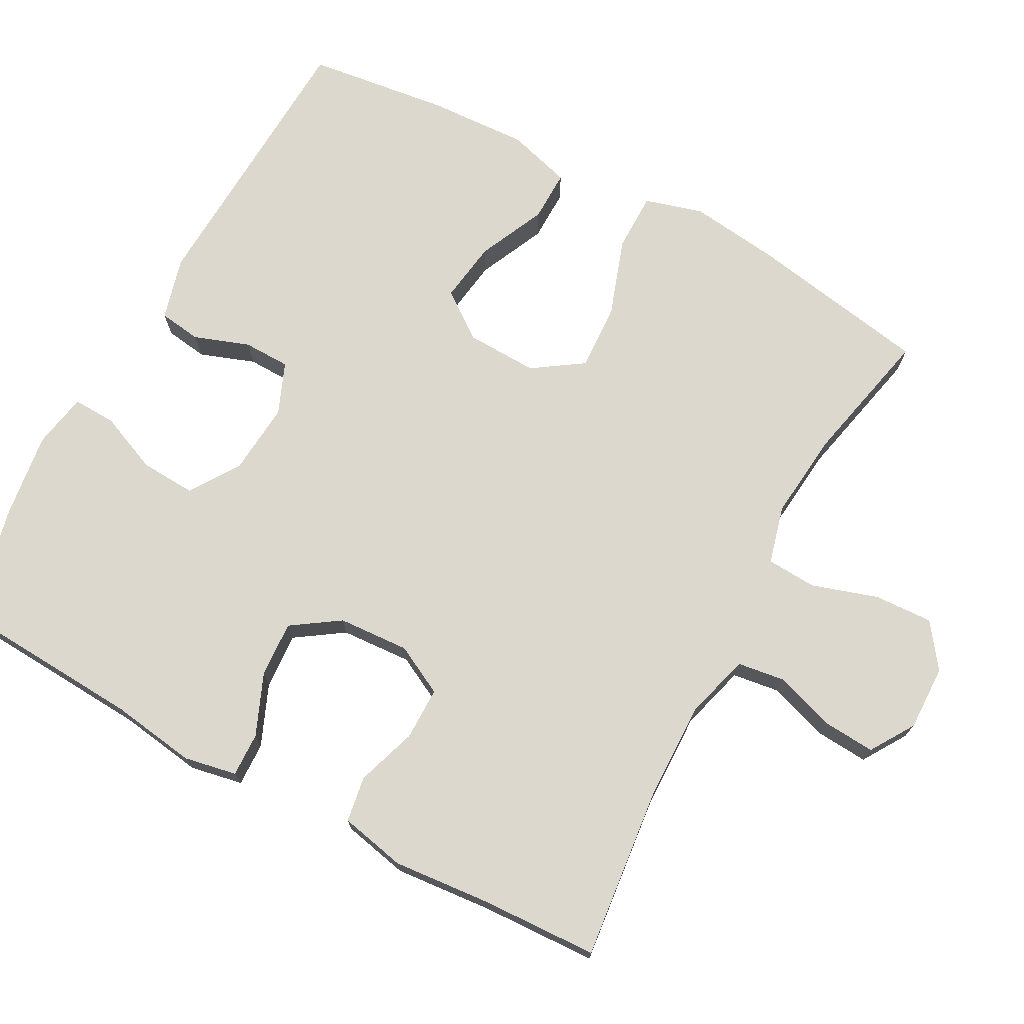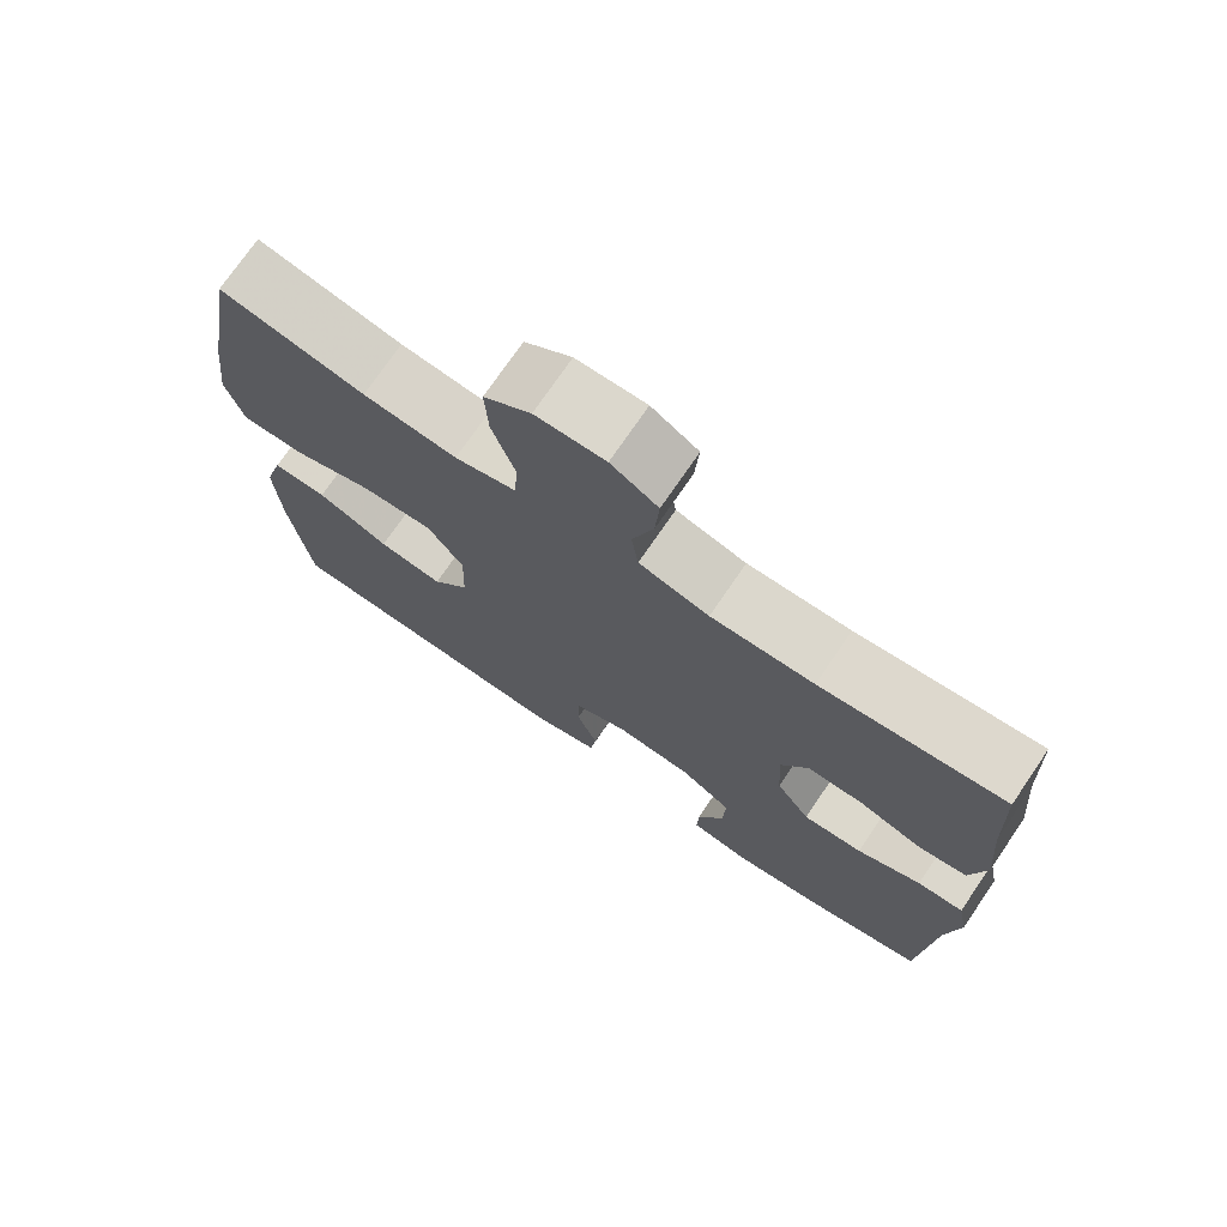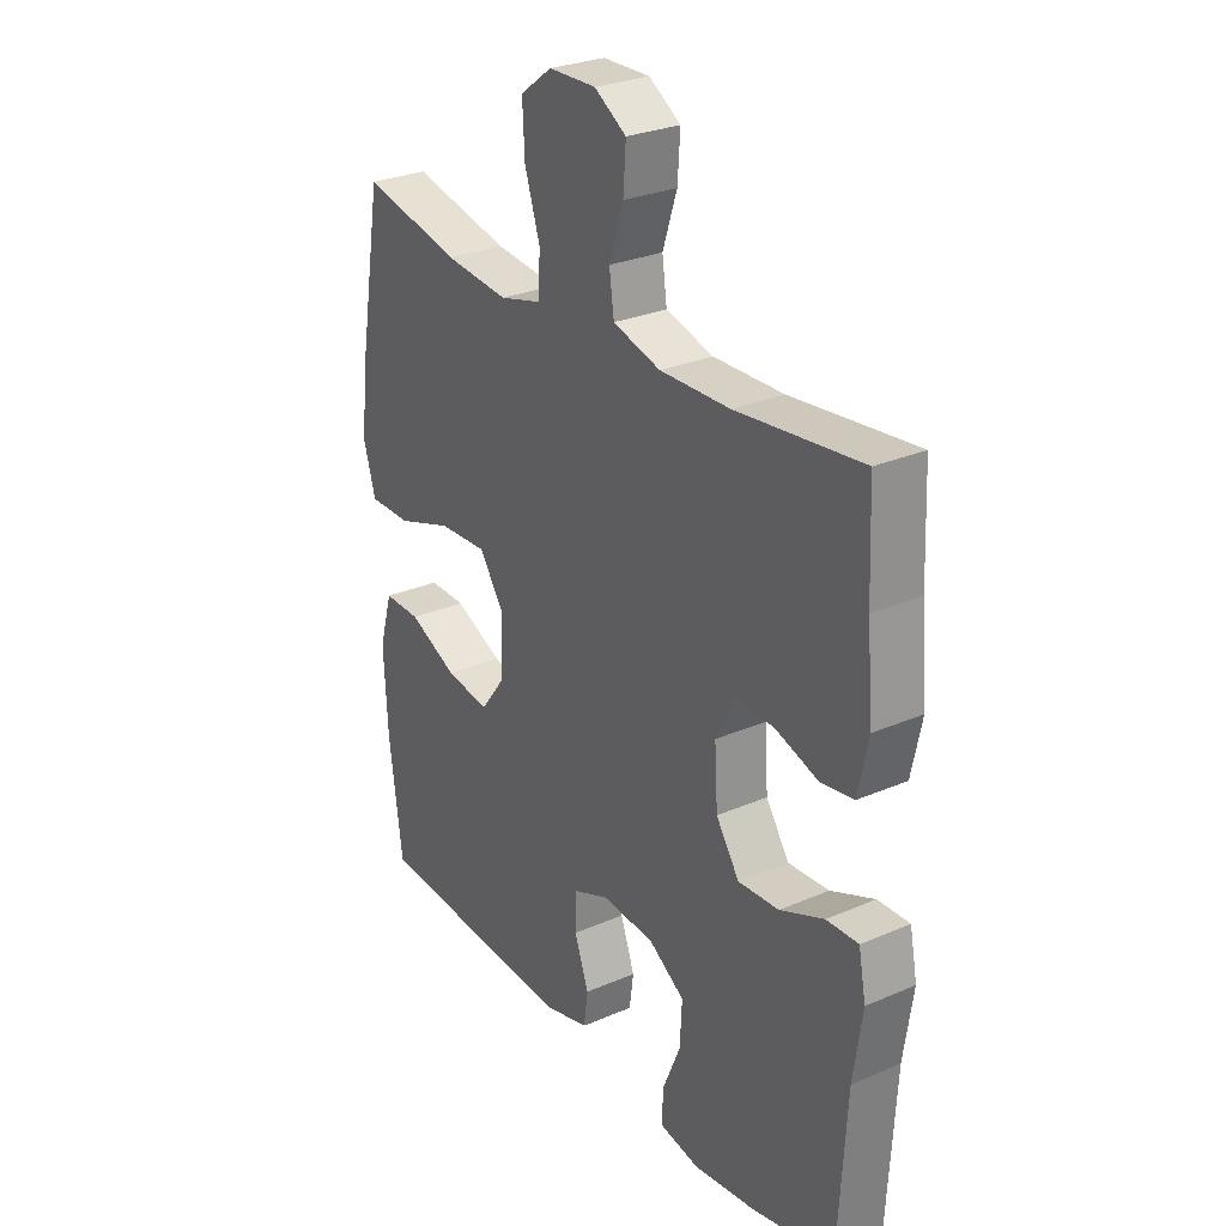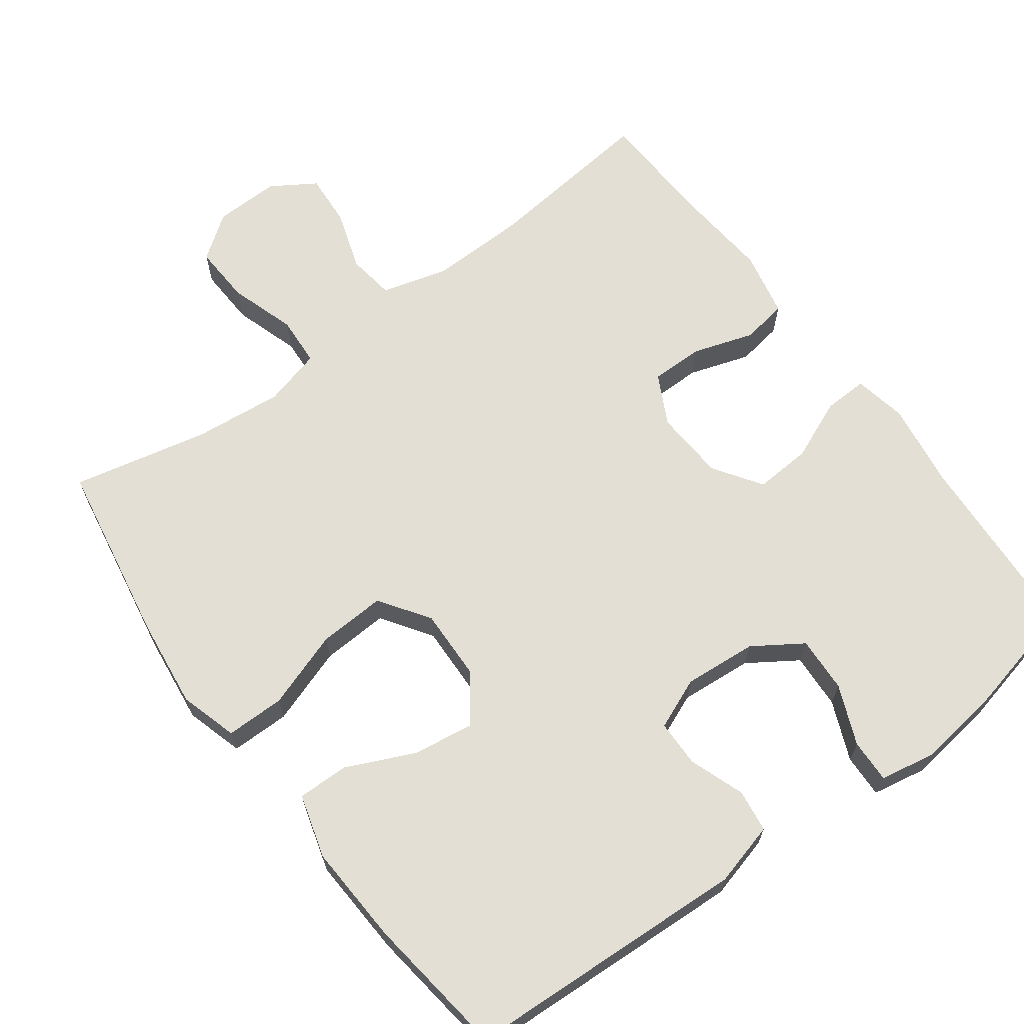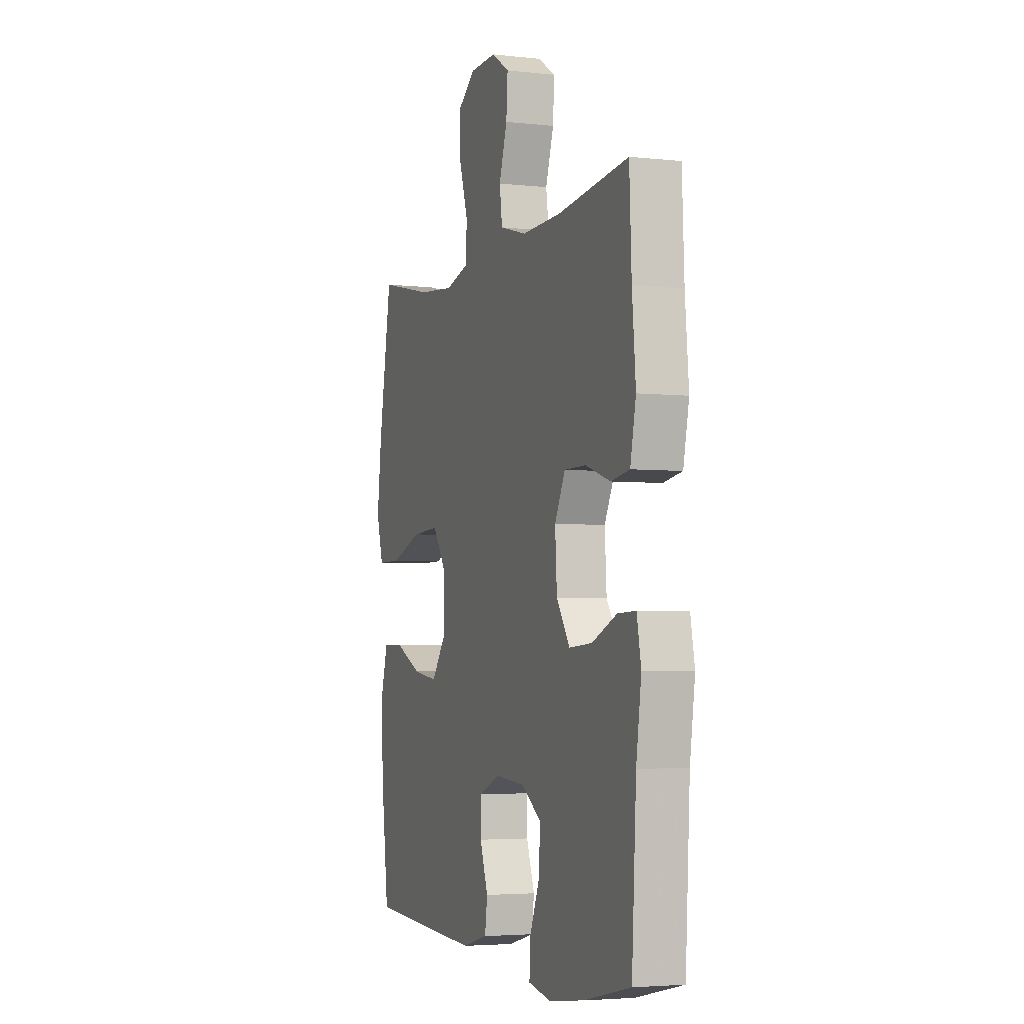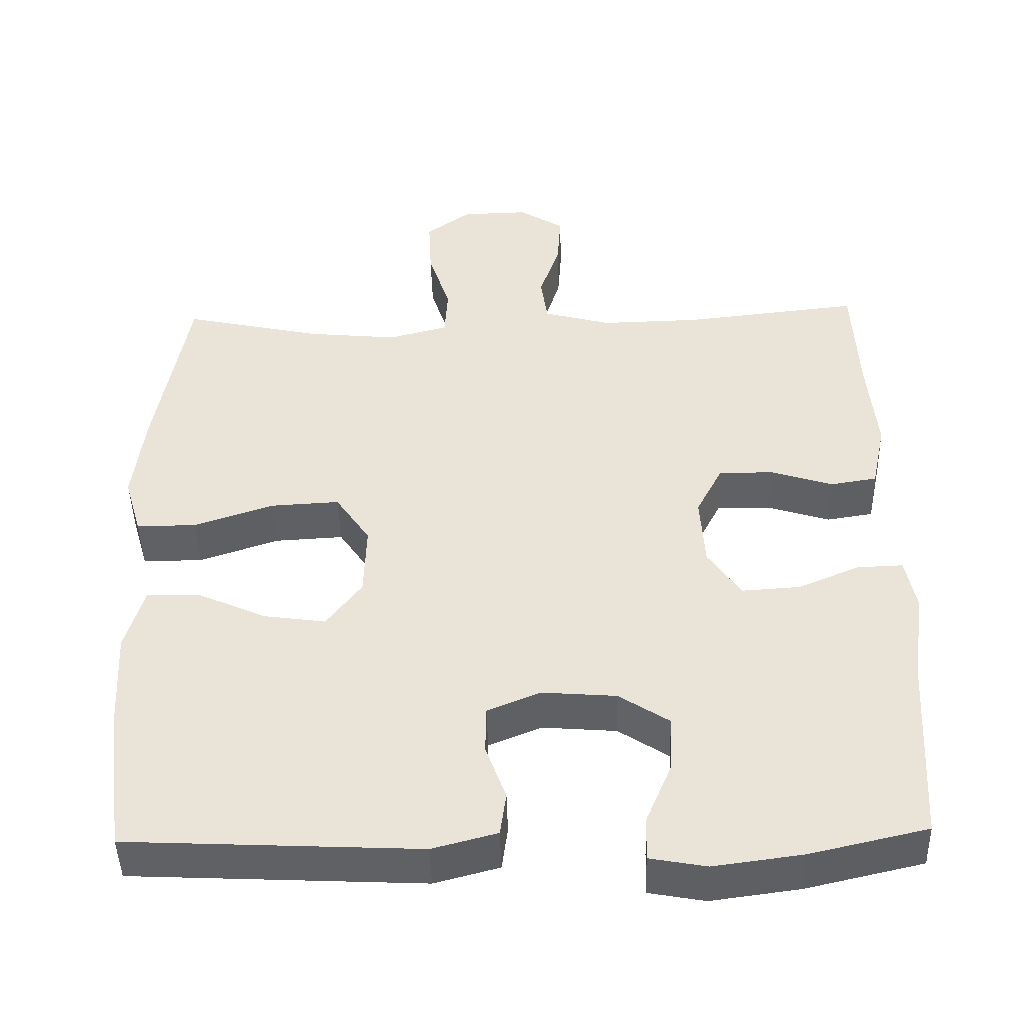
<metadata>
{"format":"obj","ext":"obj","renderer":"f3d","projection":"perspective","resolution":1024,"background":"white","views":[{"elev":72.6,"azim":-61.6,"up":"+Y"},{"elev":73.8,"azim":-145.7,"up":"+Z"},{"elev":28.0,"azim":-123.3,"up":"+Z"},{"elev":66.3,"azim":143.5,"up":"+Y"},{"elev":-3.9,"azim":-110.0,"up":"+Z"},{"elev":-45.5,"azim":-178.5,"up":"+Z"}]}
</metadata>
<code>
v 0.5 0.07 -0.5
v 0.113 0.07 -0.519
v 0.027 0.07 -0.496
v 0.019 0.07 -0.438
v 0.046 0.07 -0.363
v 0.045 0.07 -0.299
v -0.025 0.07 -0.27
v -0.124 0.07 -0.278
v -0.191 0.07 -0.322
v -0.187 0.07 -0.398
v -0.153 0.07 -0.479
v -0.151 0.07 -0.538
v -0.226 0.07 -0.552
v -0.344 0.07 -0.536
v -0.5 0.07 -0.5
v -0.515 0.07 -0.241
v -0.532 0.07 -0.125
v -0.518 0.07 -0.053
v -0.458 0.07 -0.055
v -0.375 0.07 -0.09
v -0.298 0.07 -0.095
v -0.254 0.07 -0.03
v -0.248 0.07 0.067
v -0.283 0.07 0.135
v -0.355 0.07 0.135
v -0.438 0.07 0.108
v -0.5 0.07 0.118
v -0.519 0.07 0.208
v -0.507 0.07 0.341
v -0.5 0.07 0.5
v -0.264 0.07 0.474
v -0.132 0.07 0.471
v -0.042 0.07 0.496
v -0.033 0.07 0.56
v -0.06 0.07 0.642
v -0.065 0.07 0.714
v -0.005 0.07 0.752
v 0.084 0.07 0.75
v 0.144 0.07 0.706
v 0.14 0.07 0.626
v 0.111 0.07 0.536
v 0.115 0.07 0.468
v 0.194 0.07 0.447
v 0.314 0.07 0.459
v 0.5 0.07 0.5
v 0.543 0.07 0.253
v 0.558 0.07 0.129
v 0.535 0.07 0.05
v 0.455 0.07 0.05
v 0.35 0.07 0.086
v 0.258 0.07 0.091
v 0.212 0.07 0.023
v 0.215 0.07 -0.075
v 0.262 0.07 -0.138
v 0.345 0.07 -0.126
v 0.437 0.07 -0.084
v 0.507 0.07 -0.083
v 0.532 0.07 -0.17
v 0.525 0.07 -0.306
v 0.5 0 -0.5
v 0.113 0 -0.519
v 0.027 0 -0.496
v 0.019 0 -0.438
v 0.046 0 -0.363
v 0.045 0 -0.299
v -0.025 0 -0.27
v -0.124 0 -0.278
v -0.191 0 -0.322
v -0.187 0 -0.398
v -0.153 0 -0.479
v -0.151 0 -0.538
v -0.226 0 -0.552
v -0.344 0 -0.536
v -0.5 0 -0.5
v -0.515 0 -0.241
v -0.532 0 -0.125
v -0.518 0 -0.053
v -0.458 0 -0.055
v -0.375 0 -0.09
v -0.298 0 -0.095
v -0.254 0 -0.03
v -0.248 0 0.067
v -0.283 0 0.135
v -0.355 0 0.135
v -0.438 0 0.108
v -0.5 0 0.118
v -0.519 0 0.208
v -0.507 0 0.341
v -0.5 0 0.5
v -0.264 0 0.474
v -0.132 0 0.471
v -0.042 0 0.496
v -0.033 0 0.56
v -0.06 0 0.642
v -0.065 0 0.714
v -0.005 0 0.752
v 0.084 0 0.75
v 0.144 0 0.706
v 0.14 0 0.626
v 0.111 0 0.536
v 0.115 0 0.468
v 0.194 0 0.447
v 0.314 0 0.459
v 0.5 0 0.5
v 0.543 0 0.253
v 0.558 0 0.129
v 0.535 0 0.05
v 0.455 0 0.05
v 0.35 0 0.086
v 0.258 0 0.091
v 0.212 0 0.023
v 0.215 0 -0.075
v 0.262 0 -0.138
v 0.345 0 -0.126
v 0.437 0 -0.084
v 0.507 0 -0.083
v 0.532 0 -0.17
v 0.525 0 -0.306
f 55 56 57 58
f 54 55 58 59
f 47 48 49 50
f 47 50 51
f 44 45 46 47
f 43 44 47 51
f 42 43 51 52
f 38 39 40 41
f 38 41 42
f 37 38 42
f 34 35 36 37
f 33 34 37 42
f 32 33 42 52
f 29 30 31
f 25 26 27 28
f 24 25 28 29
f 17 18 19 20
f 16 17 20 21
f 15 16 21
f 14 15 21 22
f 10 11 12 13
f 9 10 13 14
f 2 3 4 5
f 2 5 6
f 54 59 1 2
f 53 54 2 6
f 52 53 6 7
f 32 52 7 8
f 24 29 31 32
f 23 24 32
f 22 23 32 8
f 9 14 22
f 8 9 22
f 117 116 115 114
f 118 117 114 113
f 109 108 107 106
f 110 109 106
f 106 105 104 103
f 110 106 103 102
f 111 110 102 101
f 100 99 98 97
f 101 100 97
f 101 97 96
f 96 95 94 93
f 101 96 93 92
f 111 101 92 91
f 90 89 88
f 87 86 85 84
f 88 87 84 83
f 79 78 77 76
f 80 79 76 75
f 80 75 74
f 81 80 74 73
f 72 71 70 69
f 73 72 69 68
f 64 63 62 61
f 65 64 61
f 61 60 118 113
f 65 61 113 112
f 66 65 112 111
f 67 66 111 91
f 91 90 88 83
f 91 83 82
f 67 91 82 81
f 81 73 68
f 81 68 67
f 1 60 61 2
f 2 61 62 3
f 3 62 63 4
f 4 63 64 5
f 5 64 65 6
f 6 65 66 7
f 7 66 67 8
f 8 67 68 9
f 9 68 69 10
f 10 69 70 11
f 11 70 71 12
f 12 71 72 13
f 13 72 73 14
f 14 73 74 15
f 15 74 75 16
f 16 75 76 17
f 17 76 77 18
f 18 77 78 19
f 19 78 79 20
f 20 79 80 21
f 21 80 81 22
f 22 81 82 23
f 23 82 83 24
f 24 83 84 25
f 25 84 85 26
f 26 85 86 27
f 27 86 87 28
f 28 87 88 29
f 29 88 89 30
f 30 89 90 31
f 31 90 91 32
f 32 91 92 33
f 33 92 93 34
f 34 93 94 35
f 35 94 95 36
f 36 95 96 37
f 37 96 97 38
f 38 97 98 39
f 39 98 99 40
f 40 99 100 41
f 41 100 101 42
f 42 101 102 43
f 43 102 103 44
f 44 103 104 45
f 45 104 105 46
f 46 105 106 47
f 47 106 107 48
f 48 107 108 49
f 49 108 109 50
f 50 109 110 51
f 51 110 111 52
f 52 111 112 53
f 53 112 113 54
f 54 113 114 55
f 55 114 115 56
f 56 115 116 57
f 57 116 117 58
f 58 117 118 59
f 59 118 60 1

</code>
